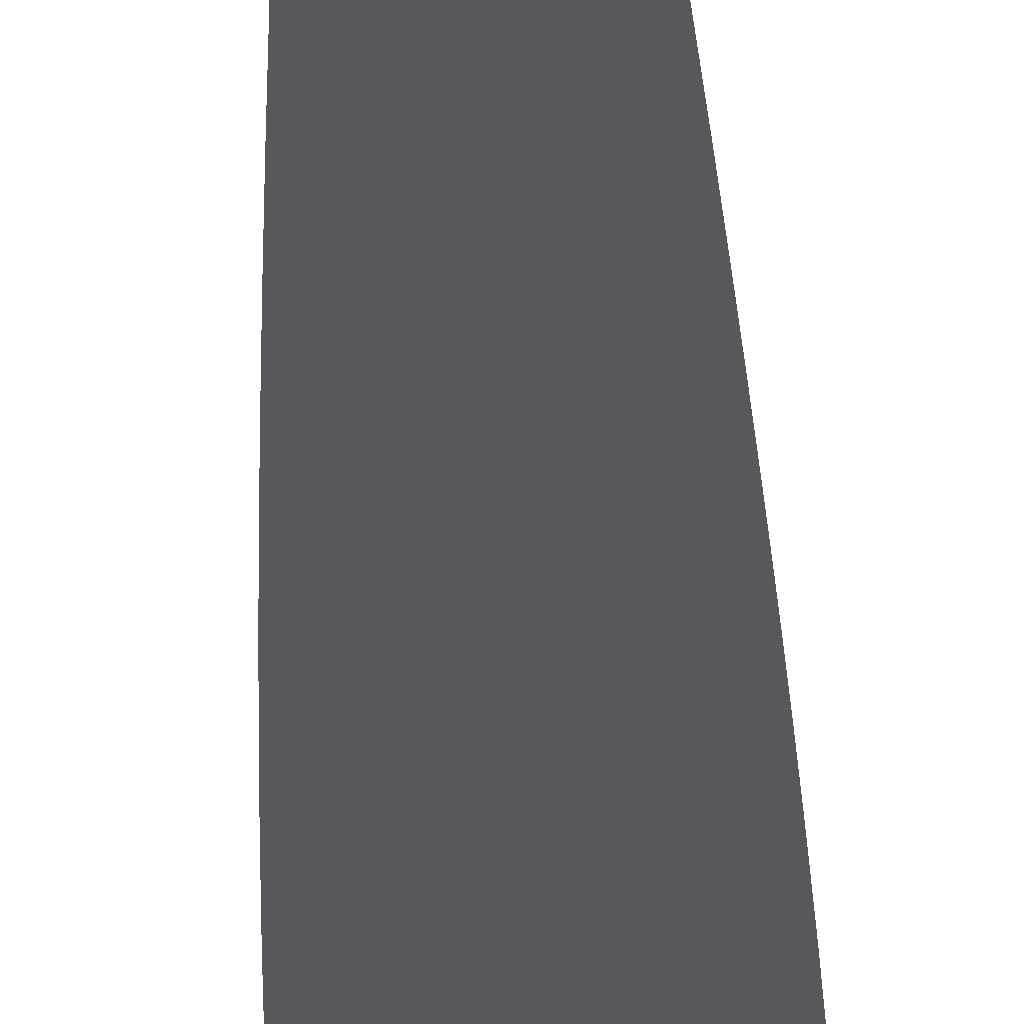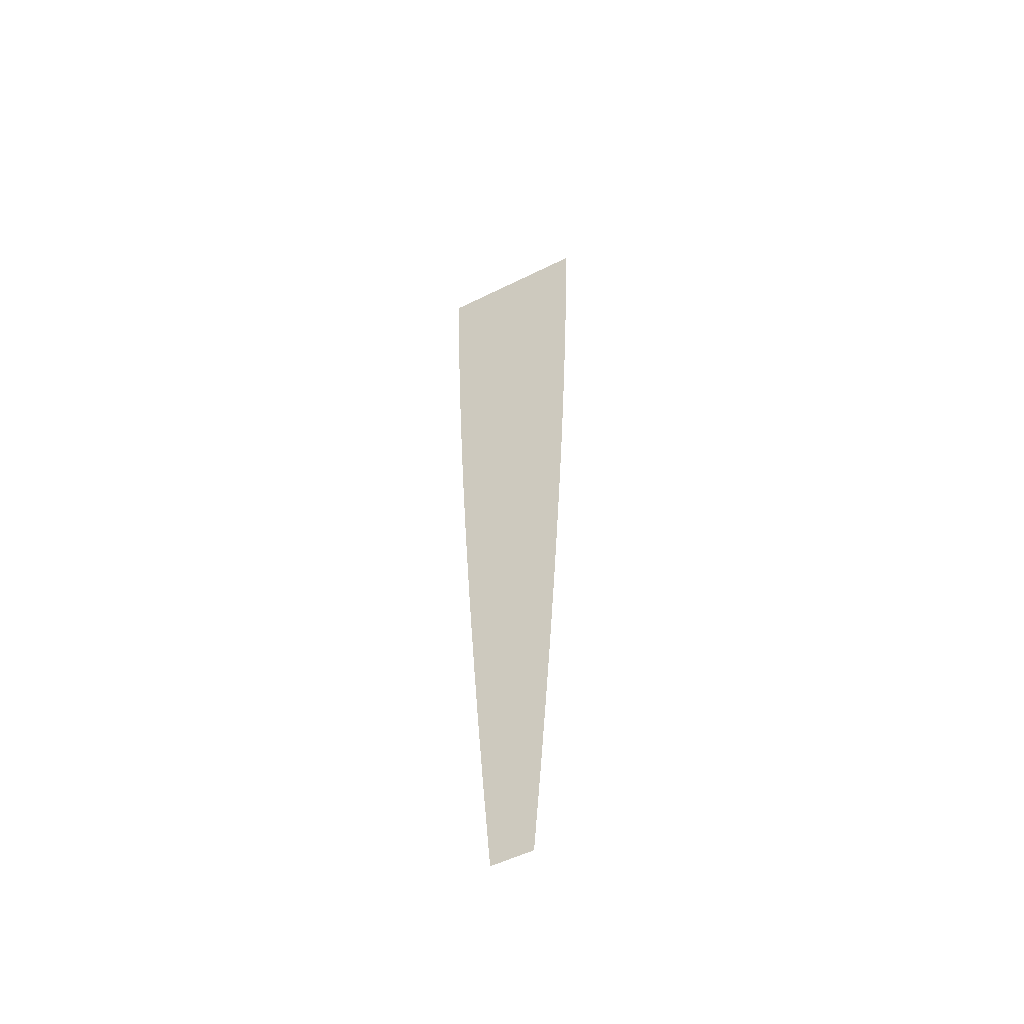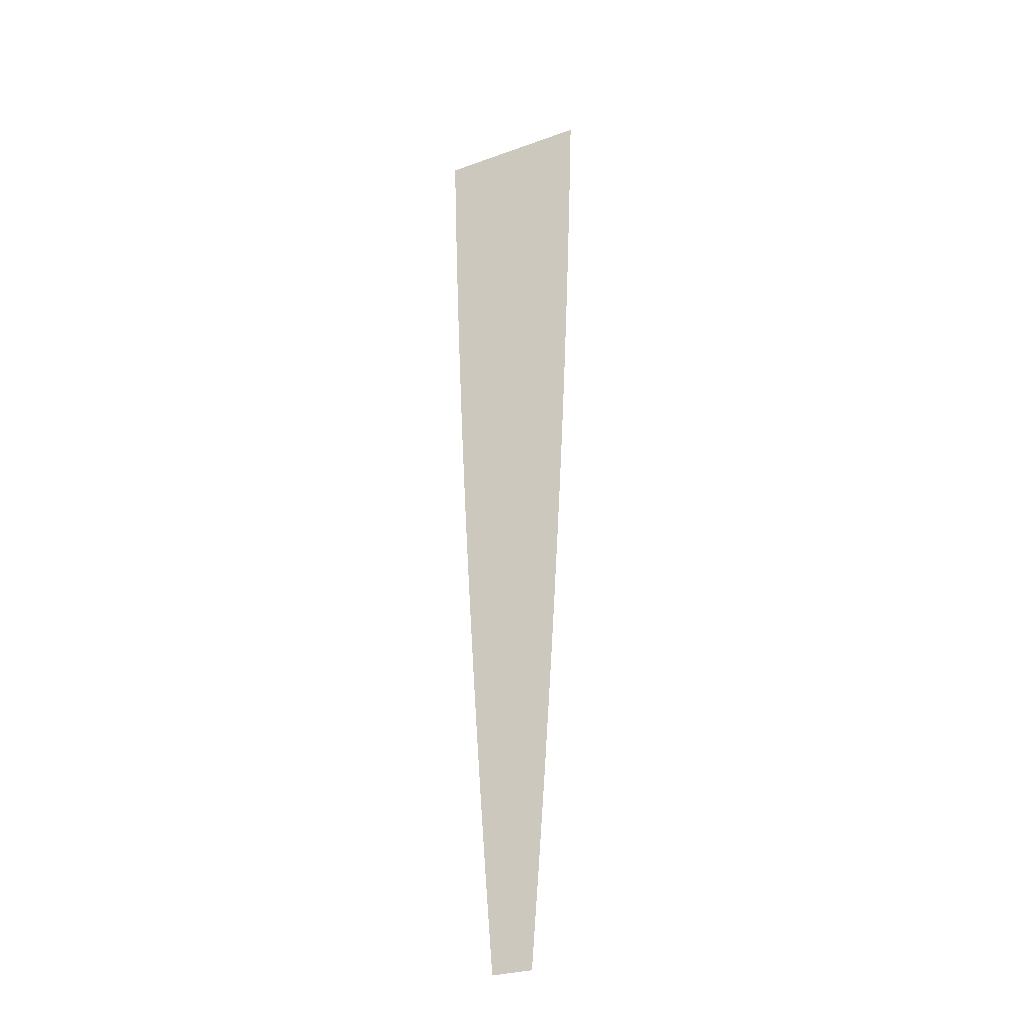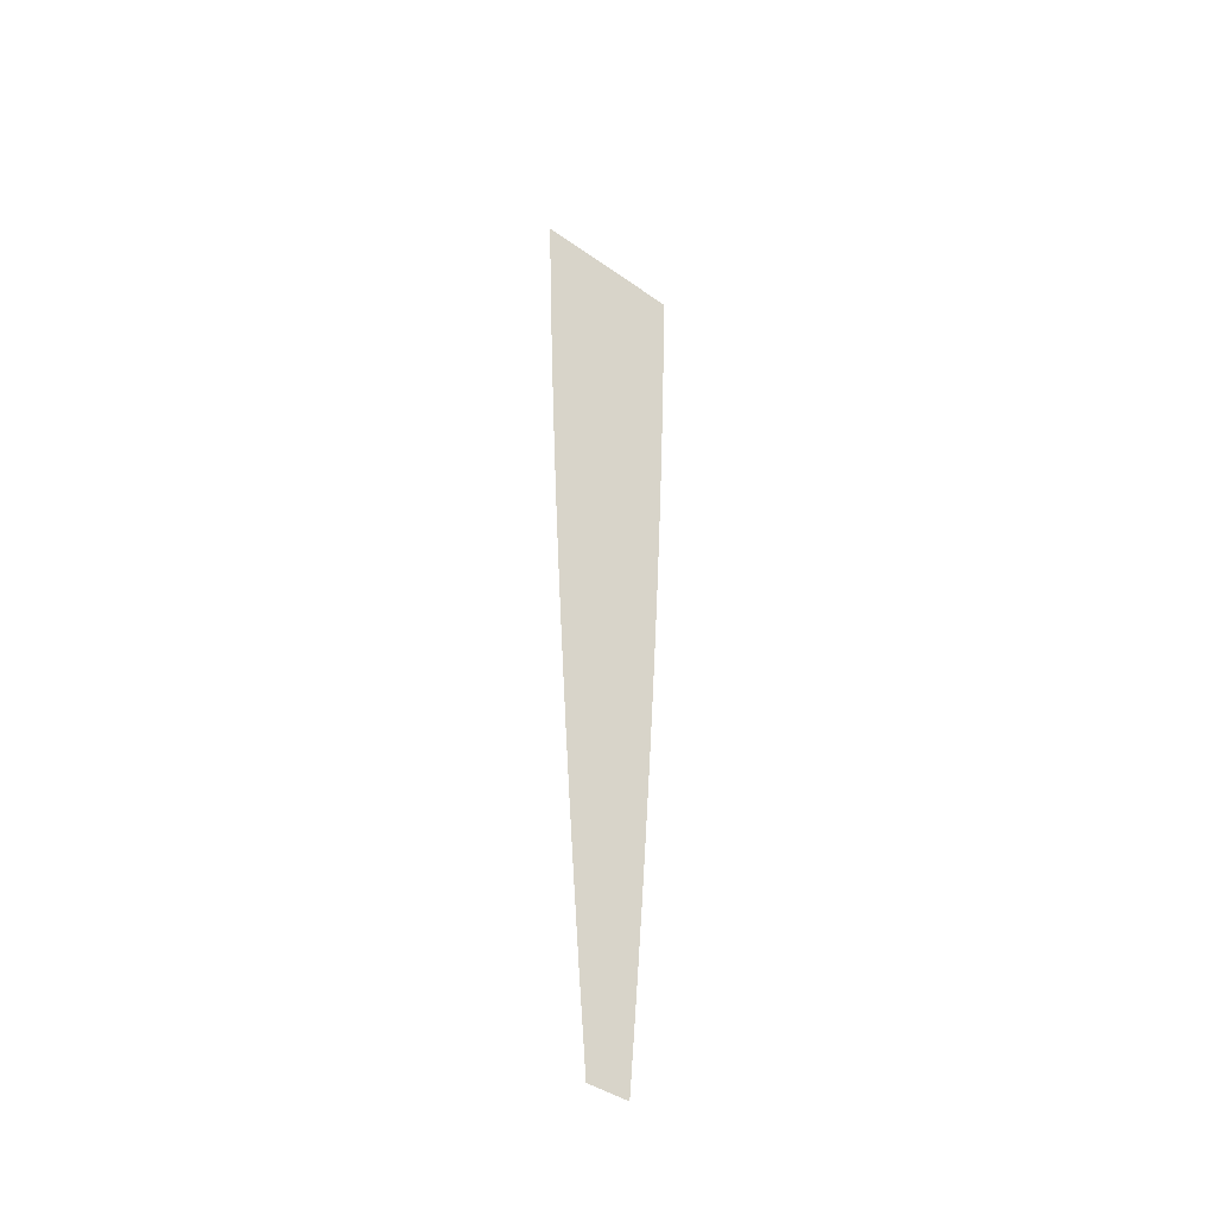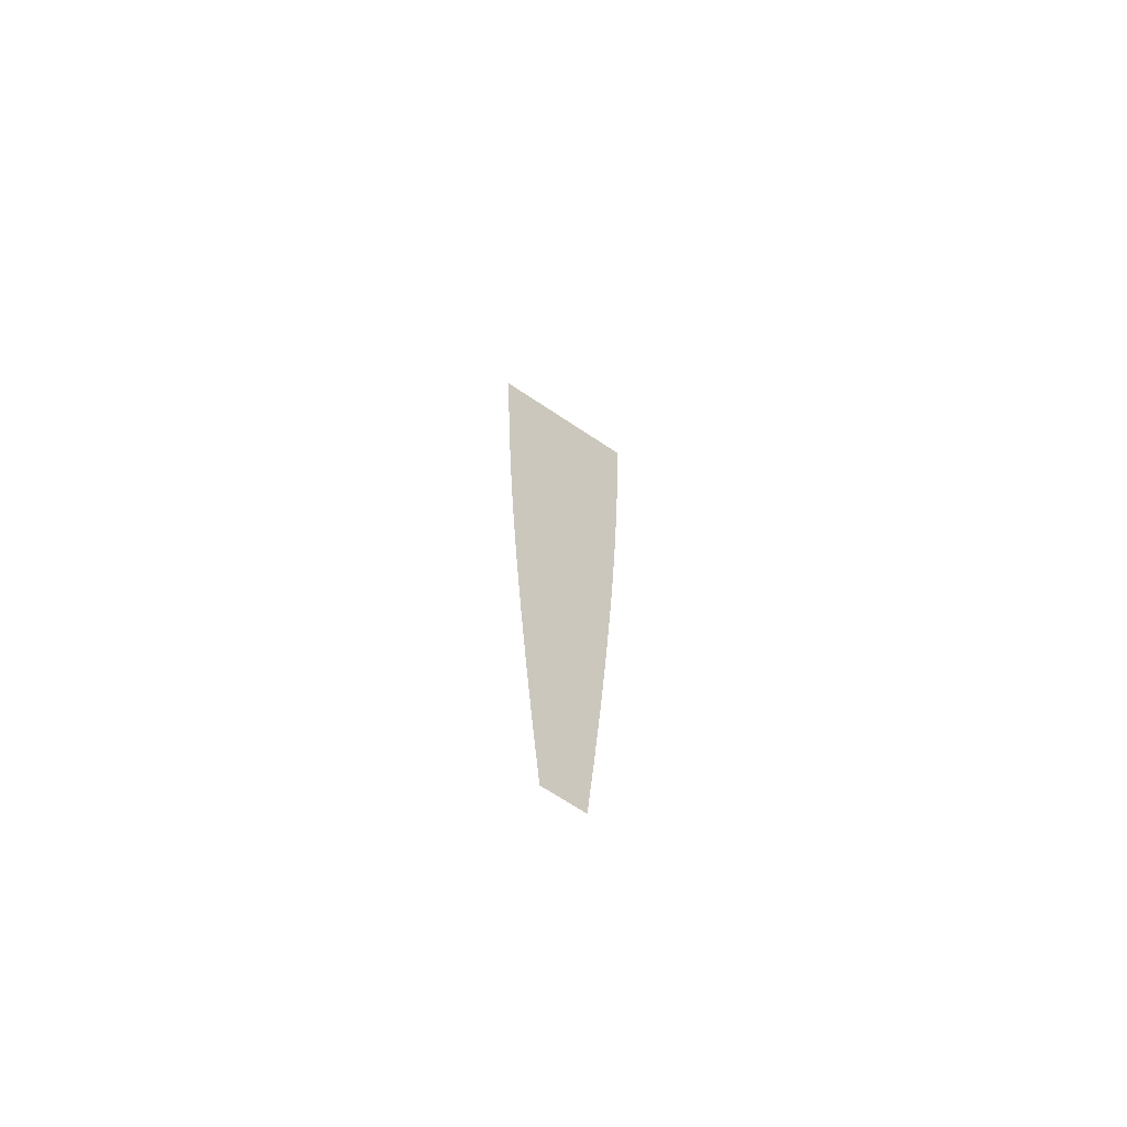
<metadata>
{"format":"obj","ext":"obj","renderer":"f3d","projection":"perspective","resolution":1024,"background":"white","views":[{"elev":-27.8,"azim":1.7,"up":"+Z"},{"elev":-53.2,"azim":28.1,"up":"+Y"},{"elev":-28.2,"azim":-151.5,"up":"+Y"},{"elev":-42.9,"azim":140.0,"up":"+Y"},{"elev":-69.2,"azim":146.3,"up":"+Y"}]}
</metadata>
<code>
g opossumTail_mesh
v 0.12 0 0
v -0.12 0 0
v 0.115 -0.15 0
v -0.115 -0.15 0
v 0.1098 -0.2833 0
v -0.1098 -0.2833 0
v 0.1048 -0.4 0
v -0.1048 -0.4 0
v 0.09998 -0.5 0
v -0.09998 -0.5 0
v 0.09571 -0.5833 0
v -0.09571 -0.5833 0
v 0.09208 -0.65 0
v -0.09208 -0.65 0
v 0.08925 -0.7 0
v -0.08925 -0.7 0
v 0.0873 -0.7333 0
v -0.0873 -0.7333 0
v 0.0863 -0.75 0
v -0.0863 -0.75 0
v 0.0863 -0.75 0
v -0.0863 -0.75 0
v 0.08529 -0.7667 0
v -0.08529 -0.7667 0
v 0.08326 -0.8 0
v -0.08326 -0.8 0
v 0.08016 -0.85 0
v -0.08016 -0.85 0
v 0.07589 -0.9167 0
v -0.07589 -0.9167 0
v 0.07037 -1 0
v -0.07037 -1 0
v 0.06343 -1.1 0
v -0.06343 -1.1 0
v 0.05492 -1.217 0
v -0.05492 -1.217 0
v 0.04464 -1.35 0
v -0.04464 -1.35 0
v 0.03235 -1.5 0
v -0.03235 -1.5 0
g opossumTail_mesh_0
f 3 2 1
f 4 2 3
f 5 4 3
f 6 4 5
f 7 6 5
f 8 6 7
f 9 8 7
f 10 8 9
f 11 10 9
f 12 10 11
f 13 12 11
f 14 12 13
f 15 14 13
f 16 14 15
f 17 16 15
f 18 16 17
f 19 18 17
f 20 18 19
f 21 20 19
f 22 20 21
f 23 22 21
f 24 22 23
f 25 24 23
f 26 24 25
f 27 26 25
f 28 26 27
f 29 28 27
f 30 28 29
f 31 30 29
f 32 30 31
f 33 32 31
f 34 32 33
f 35 34 33
f 36 34 35
f 37 36 35
f 38 36 37
f 39 38 37
f 40 38 39

</code>
